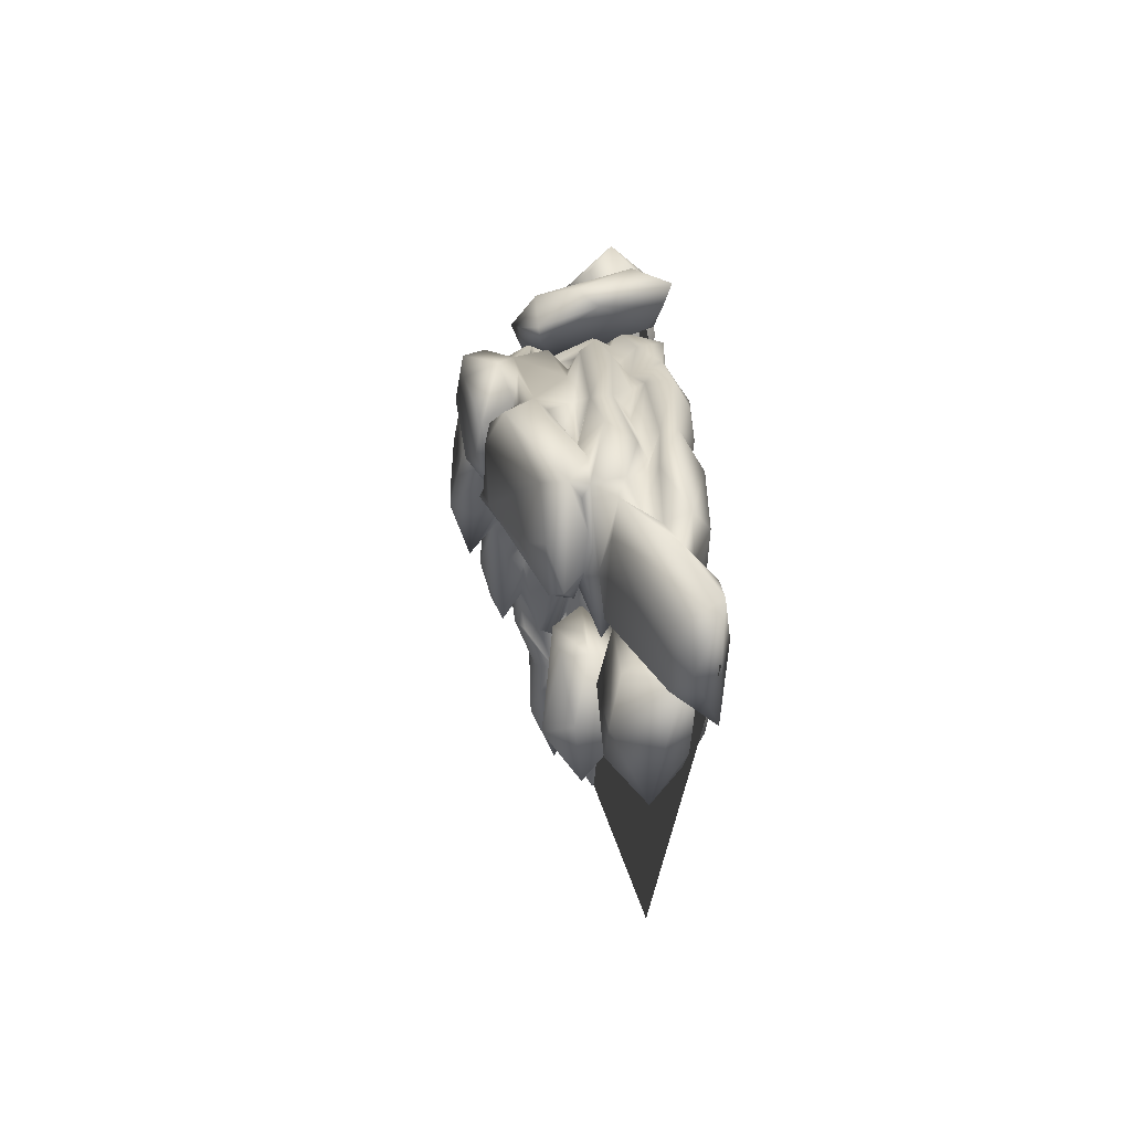
<metadata>
{"format":"obj","ext":"obj","renderer":"f3d","projection":"perspective","resolution":1024,"background":"white","views":[{"elev":-11.3,"azim":-96.2,"up":"+Z"}]}
</metadata>
<code>
o cat_Mesh2
v -2.504 0.1755 2.34
v -2.559 0.2818 2.554
v -2.29 0.2595 2.299
v -2.752 0.06598 2.666
v -1.774 0.53 2.971
v -1.954 0.5922 3.379
v -1.814 0.5866 3.159
v -0.9464 0.8691 3.654
v -0.9228 0.7903 3.489
v -1.002 0.7955 3.49
v -0.9201 0.9668 3.429
v -1.827 0.8023 3.098
v -2.013 0.7038 3.37
v -1.879 0.8373 3.395
v -1.656 0.7691 3.782
v -1.466 0.9807 3.864
v -1.333 0.3062 3.915
v -1.425 0.2392 4.053
v -1.249 0.2899 4.064
v -1.513 0.4222 3.957
v -0.7113 0.6181 3.624
v -0.8857 0.4434 3.305
v -1.089 0.5614 3.482
v -0.5124 0.5887 3.785
v -0.326 0.4441 3.677
v -1.229 1.039 3.864
v -0.9265 0.9719 3.582
v -1.222 1.06 3.757
v -0.9843 1.049 3.536
v -1.92 0.6308 3.31
v -1.309 0.2676 3.041
v -1.102 0.1787 3.124
v -1.057 0.1175 3.13
v -0.5756 0.1043 3.564
v -1.152 1.034 3.437
v -1.506 0.9011 3.167
v -1.824 0.5086 2.724
v -1.579 0.4378 2.751
v -2.073 0.4649 3.286
v -2.252 0.1784 3.017
v -2.186 0.2646 3.135
v -2.344 0.1459 3.165
v -1.183 0.6947 3.529
v -0.9574 0.6713 3.406
v -1.939 0.336 3.243
v -2.093 0.4306 3.387
v -1.411 0.7524 3.896
v -1.248 0.5929 3.989
v -1.349 0.8166 3.974
v -2.189 0.1161 2.95
v -1.992 0.04462 2.485
v -1.94 0.104 2.711
v -1.052 0.8873 3.802
v -1.082 0.8978 3.902
v -0.8917 0.8883 3.931
v -1.867 0.1514 2.595
v -1.747 0.2678 2.66
v -1.74 0.117 3.73
v -1.772 -0.01176 3.498
v -1.118 0.3772 4.289
v -1.397 0.5276 3.975
v -1.022 0.536 4.338
v -2.195 0.007188 2.152
v -1.772 0.4973 3.751
v -0.6868 0.04961 3.732
v -0.5726 -0.01482 3.778
v -1.039 0.08782 4.283
v -2.043 0.2597 3.453
v -1.706 0.2049 3.716
v -1.401 0.08819 4.084
v -0.9238 -0.02624 3.456
v -0.5973 0.8603 4.414
v -0.9783 0.6032 4.201
v -1.874 0.3432 3.616
v -1.549 0.2885 3.729
v -1.18 0.2675 3.235
v -1.303 0.2489 3.257
v -0.806 0.3027 3.49
v -0.6579 0.2507 3.682
v -0.5605 0.1826 3.558
v -0.3921 0.3406 3.767
v -2.338 -0.02676 2.545
v -2.401 0.03389 2.819
v -1.66 0.5919 2.991
v -1.662 0.6906 2.879
v -1.608 0.6343 2.866
v -1.865 0.304 3.462
v -1.613 -0.01839 2.811
v -1.388 -0.02285 3.112
v -0.9163 0.8626 4.231
v -1.068 0.986 4.243
v -0.9841 0.8939 4.065
v -1.185 0.8792 3.99
v -1.012 0.3325 3.385
v -1.877 0.5942 3.532
v -1.599 0.6122 3.663
v -1.338 0.6305 3.122
v -1.595 0.3347 2.897
v -0.651 0.848 3.789
v -0.8333 0.8774 3.805
v -0.6913 0.9871 3.63
v -1.51 0.4873 2.683
v -0.9282 1.056 3.95
v -1.516 0.0211 3.907
v -1.449 0.6156 3.646
v -2.175 0.03086 3.114
v -0.9825 0.2584 4.217
v -2.14 0.5114 3.066
v -1.232 0.6104 3.44
v -1.588 0.763 2.884
v -1.758 0.1045 2.493
v -1.544 0.002211 3.717
v -1.221 -0.02796 4.015
v -1.216 0.7467 3.171
v -1.532 0.6065 2.948
v -1.253 0.03078 3.27
v -1.603 0.245 3.576
v -1.432 0.3203 3.844
v -0.8014 1.081 3.791
v -0.7255 1.144 4.251
v -1.372 0.6853 3.768
v -0.4437 0.8412 3.87
v -0.2097 0.6708 3.878
v -1.261 0.5495 3.716
v -0.6475 0.3406 4.319
v -1.625 0.2503 2.586
v -1.952 0.1319 2.406
v -1.65 -0.08128 2.441
v -1.684 0.4073 2.472
v -1.306 0.1497 2.998
v -1.268 0.3924 2.79
v -1.28 -0.08765 2.717
v -1.035 0.4519 2.517
v -1.079 0.2113 2.742
v -0.8225 0.3022 2.468
v -1.096 0.03453 2.706
v -1.61 0.461 2.209
v -1.615 -0.02258 2.193
v -1.026 -0.02163 2.46
v -0.9073 0.1235 2.537
v -1.335 0.4521 2.099
v -0.9006 0.1371 2.41
v -0.5514 -0.1023 3.138
v -0.5736 0.8548 3.375
v -0.4704 0.2439 3.173
v -0.5401 0.8989 3.776
v -0.7777 0.9199 3.463
v -0.6523 0.345 3.528
v -0.3247 1.026 3.677
v -0.1779 0.1199 3.294
v -0.3703 0.695 3.875
v -0.5185 0.9986 3.679
v -0.4037 -0.06174 3.556
v 0.3105 0.5318 4.514
v 0.2826 0.4586 4.662
v 0.6096 0.5934 4.54
v 0.7468 0.4856 4.681
v -0.5977 0.5231 4.239
v -0.6717 0.4983 4.398
v -0.5063 0.5757 4.311
v -0.502 0.2679 4.613
v -0.8075 0.0446 4.462
v -0.2614 0.1128 4.605
v -0.02166 0.1081 3.861
v -0.01585 0.03134 4.013
v -0.7561 0.5728 4.304
v -0.3492 0.608 4.457
v -0.7032 0.409 4.502
v -0.06914 0.5453 4.728
v 0.7985 0.9684 4.534
v 1.043 1.091 4.345
v 0.4081 1.074 4.507
v 0.4147 0.3704 4.691
v 0.6953 0.7872 4.011
v 0.6996 0.7208 3.853
v 0.4546 0.8232 3.985
v 0.2383 0.5023 3.857
v -0.05731 0.5862 3.848
v 0.05779 0.6287 3.958
v -0.3934 0.6839 4.4
v -0.2894 0.2913 4.599
v -0.1797 0.1836 4.666
v -0.1235 0.2727 4.539
v -0.3646 0.7357 4.571
v 0.7366 0.8304 4.491
v 0.8889 0.7044 4.5
v 0.928 0.7982 4.383
v 0.5114 0.6163 3.945
v 0.3437 0.5908 3.974
v 0.4777 0.3081 4.582
v 0.2455 0.3422 4.462
v 0.233 0.2175 4.742
v 0.2085 0.965 3.921
v 0.7703 0.8218 3.894
v 0.1494 0.3153 4.581
v 0.1983 0.5151 4.693
v -0.02526 0.2632 3.96
v -0.08475 0.1929 3.798
v -0.1646 1.092 3.936
v 0.1222 0.932 3.972
v 0.1478 0.9796 4.277
v 0.2311 0.8738 4.006
v 0.1281 0.8777 4.18
v 0.1479 0.9558 4.039
v 0.3043 0.8293 4.042
v 0.1071 0.9684 4.661
v 0.07795 0.8689 4.596
v 0.1608 0.9417 4.589
v -0.412 0.7513 4.469
v -0.5383 0.6587 4.482
v 0.2706 0.5485 4.027
v -0.1574 0.5978 4.579
v 0.2871 0.729 4.653
v -0.4337 0.5281 3.913
v 0.2084 0.4003 3.871
v 0.9191 0.4235 3.63
v -0.05419 0.2883 3.867
v 0.5879 0.1524 3.763
v 0.1189 0.5951 4.618
v 0.1701 1.025 4.46
v -0.1876 1.116 4.535
v 0.3054 1.083 4.084
v -0.02108 0.8353 4.045
v 0.2091 0.8527 4.586
v 1.438 0.9289 4.287
v -0.9031 0.2097 4.404
v -0.5516 0.3058 4.507
v -0.1522 0.6128 3.97
v -0.2295 0.6322 3.983
v 0.08908 1.054 4.583
v 0.8039 0.1061 4.612
v 0.7496 0.2524 4.451
v 0.698 0.2302 4.639
v 0.07386 0.01089 4.633
v 0.5897 -0.004714 4.431
v 0.508 0.04188 4.708
v 1.08 0.3058 4.443
v 0.3714 -0.01445 3.965
v 0.5649 0.07037 3.82
v -0.1824 0.06878 4.495
v -0.4533 0.8221 4.381
v -0.2006 0.8452 4.505
v 0.5847 0.2443 3.872
v 0.2541 0.3583 3.971
v 0.9463 0.5422 4.579
v 1.13 1.105 4.049
v 0.8244 0.5974 3.887
v 0.8101 0.6189 4.382
v -0.01134 1.145 4.32
v -0.2627 0.8079 4.007
v 0.7082 0.9822 3.805
v 0.8503 1.12 3.886
v 0.9532 0.007201 4.44
v -0.3878 0.7738 4.378
v 0.8075 -0.07949 4.734
v 0.1996 0.1253 4.626
v 1.065 0.101 4.61
v 0.9405 0.3973 4.968
v 0.8897 0.3269 4.692
v 0.3193 0.3585 4.754
v 0.2875 -0.06925 4.839
v 0.205 0.1792 4.989
v 0.2221 0.01328 5.173
v 0.3356 0.4609 5.14
v 0.1744 0.3385 5.195
v 0.1666 0.2101 5.349
v -0.7555 0.7217 4.458
v -0.6751 0.1288 4.577
v -0.9187 0.4165 4.62
v -0.1272 0.5757 4.548
v -0.02141 0.3037 4.67
v 0.009269 -0.05251 4.96
v 0.04257 0.6262 4.717
v 0.00179 0.5023 4.933
v -0.02165 0.7595 4.632
v -0.6608 0.8367 4.567
v -0.03615 0.8269 4.773
v -0.1666 0.2133 5.043
v -0.7698 0.216 4.897
v -0.8954 0.00978 4.777
v -0.7046 0.746 4.742
v -0.1852 0.01214 4.744
v -0.9006 0.548 4.724
v -0.8242 0.7438 4.523
v -0.8173 0.0514 4.661
v -0.2363 0.9442 3.831
v -0.09576 -0.06515 3.672
v -0.2386 -0.1507 3.521
v -0.07092 -0.02434 3.429
v -0.1593 0.685 3.856
v -0.01782 -0.01838 3.651
v 0.00267 0.1812 3.553
v 0.8633 -0.01416 3.851
v 1.163 0.115 3.546
v 1.459 0.03751 4.185
v 1.597 0.1156 4.068
v 2.212 0.3386 2.519
v 2.719 0.3119 3.106
v 2.197 0.3128 2.56
v 1.721 0.3959 3.034
v 1.984 0.2716 2.904
v 1.857 0.2685 3.101
v 1.788 0.1103 2.906
v 1.73 0.1556 4.162
v 1.74 0.2444 4.098
v 2.138 0.1985 3.829
v 2.498 0.2481 3.108
v 2.677 0.286 3.098
v 2.313 0.2775 3.278
v 2.182 0.2417 3.453
v 2.145 0.5159 3.377
v 1.67 0.6869 3.586
v 1.977 0.6321 3.658
v 1.704 0.6465 3.328
v 1.651 0.6319 4.076
v 1.029 0.5829 4.391
v 1.347 0.5971 4.253
v 1.735 0.5146 4.195
v 1.797 0.5042 3.056
v 1.423 0.5181 3.225
v 1.504 0.4205 3.214
v 1.17 0.3032 3.621
v 1.28 0.8364 4.254
v 1.302 0.8735 4.127
v 2.059 0.4709 3.87
v 1.834 0.6178 3.886
v 2.353 0.1122 3.586
v 2.404 0.06404 2.343
v 2.365 0.2344 2.582
v 1.61 0.2796 3.957
v 1.616 0.2238 4.228
v 1.506 0.08988 4.327
v 2.466 0.483 3.191
v 2.179 0.4423 3.581
v 1.719 0.01678 3.952
v 1.876 0.3234 3.837
v 1.277 0.4326 4.434
v 1.496 0.5171 3.268
v 1.376 0.6333 3.451
v 1.357 0.0132 3.563
v 1.498 -0.008015 3.285
v 1.178 0.6387 3.59
v 1.419 0.2713 4.406
v 1.337 0.336 4.271
v 1.919 0.5769 3.743
v 1.94 0.4916 3.724
v 1.25 0.7348 4.354
v 1.595 0.8634 3.972
v 1.063 0.6013 3.724
v 0.9964 0.5337 3.88
v 1.109 0.7352 3.617
v 1.564 0.641 3.49
v 1.993 0.3241 3.446
v 2.46 0.4435 2.854
v 1.854 0.3589 3.641
v 1.168 0.5329 4.248
v 2.262 0.1361 3.439
v 1.441 0.8216 3.435
v 1.439 0.7474 3.294
v 1.348 0.8994 3.638
v 1.766 0.3658 4.128
v 1.669 0.3347 3.319
v 1.504 0.3231 3.384
v 1.612 0.4031 3.32
v 1.328 0.3012 3.551
v 1.745 0.02572 3.052
v 1.939 0.6907 3.874
v 1.764 0.6198 3.727
v 2.187 0.004929 3.538
v 1.664 0.8253 3.628
v 1.978 -0.04978 3.093
v 2.145 0.03791 3.418
v 2.385 -0.04465 2.528
v 0.9804 0.368 3.745
v 1.103 0.2493 3.559
v 1.796 0.3263 3.664
v 0.8991 0.339 3.723
v 1.486 0.6 3.235
v 0.9729 0.845 3.792
v 1.606 0.3299 3.443
v 1.036 0.986 3.627
v 2.527 0.2621 2.974
v 2.242 0.2635 2.712
v 0.9873 0.2209 4.595
v 1.125 0.8866 3.835
v 2.1 0.505 2.802
v 2.86 0.1844 2.834
v 1.1 0.1736 3.474
v 1.017 0.1613 3.599
v 1.989 0.2892 3.33
v 2.697 0.000415 3.002
v 0.9093 0.434 2.966
v 1.318 0.5094 2.558
v 1.196 0.3184 2.576
v 1.608 0.4713 2.595
v 1.317 0.2612 2.259
v 1.076 -0.01291 2.983
v 1.402 0.2463 3.386
v 0.8181 0.2713 2.976
v 1.085 0.2773 3.158
v 1.923 0.1698 2.711
v 1.74 0.4096 2.848
v 1.381 0.4351 3.24
v 1.367 0.03705 3.233
v 1.66 -0.02682 2.835
v 1.305 -0.01525 2.57
v 1.572 0.01628 2.534
v -1.426 0.2338 1.846
v -1.313 0.01337 2.091
v 2.492 0.04571 2.354
v 2.872 0.05871 2.898
v 2.666 -0.02908 2.582
v 2.857 0.1017 2.761
v 2.718 0.2377 2.91
v 0.3149 -0.01173 5.235
v 0.9332 -0.085 5.027
v 1.038 0.2318 5.388
v 0.8624 0.4221 5.262
v 0.7737 -0.05033 5.239
v 0.6791 0.1142 5.286
f 1 2 3
f 2 1 4
f 5 6 7
f 8 9 10
f 10 11 8
f 12 13 14
f 15 16 13
f 17 18 19
f 20 17 19
f 21 22 23
f 24 25 21
f 26 27 28
f 28 27 29
f 30 13 7
f 7 6 30
f 28 16 26
f 31 32 33
f 32 34 33
f 35 36 14
f 3 37 38
f 39 40 41
f 40 42 41
f 43 9 44
f 44 9 21
f 45 46 39
f 46 6 39
f 47 48 49
f 50 51 52
f 53 54 55
f 56 51 57
f 58 42 59
f 4 40 39
f 20 60 61
f 61 60 62
f 4 1 63
f 20 61 64
f 65 34 66
f 67 65 66
f 68 58 69
f 70 69 58
f 71 34 65
f 72 49 73
f 73 49 48
f 74 75 20
f 20 64 74
f 29 27 11
f 31 22 76
f 32 31 77
f 41 42 68
f 78 25 79
f 80 79 81
f 45 39 41
f 41 68 45
f 25 81 79
f 15 47 49
f 82 50 83
f 82 83 4
f 44 21 23
f 84 85 86
f 68 69 87
f 45 68 87
f 6 13 30
f 88 33 89
f 90 91 92
f 93 90 92
f 4 63 82
f 79 80 78
f 32 80 34
f 78 80 32
f 76 22 94
f 94 32 76
f 49 26 16
f 47 95 96
f 55 54 92
f 43 44 23
f 22 97 23
f 31 57 98
f 99 8 100
f 101 99 100
f 98 102 31
f 101 100 103
f 103 100 55
f 74 46 87
f 46 64 6
f 18 69 70
f 70 58 104
f 102 5 84
f 7 84 5
f 95 13 6
f 64 46 74
f 9 8 99
f 43 10 9
f 96 105 47
f 42 50 106
f 19 18 107
f 69 18 75
f 37 108 5
f 38 37 5
f 49 16 15
f 109 97 43
f 97 109 23
f 49 90 93
f 110 36 35
f 52 111 88
f 52 88 106
f 58 112 104
f 113 70 104
f 112 113 104
f 114 97 86
f 114 86 110
f 57 63 38
f 5 102 38
f 88 59 106
f 102 84 115
f 51 56 52
f 50 82 51
f 116 89 33
f 33 71 116
f 50 52 106
f 86 97 115
f 85 84 7
f 22 31 102
f 97 22 102
f 63 1 3
f 3 2 108
f 69 117 87
f 2 4 108
f 39 108 4
f 87 117 74
f 18 17 118
f 31 111 57
f 111 52 56
f 119 103 120
f 64 95 6
f 15 13 95
f 85 110 86
f 119 101 103
f 43 23 109
f 67 70 113
f 33 34 71
f 71 65 113
f 83 40 4
f 86 115 84
f 110 35 114
f 13 16 14
f 28 29 35
f 48 61 62
f 61 96 64
f 76 32 77
f 31 76 77
f 118 17 20
f 8 53 100
f 116 71 112
f 49 72 90
f 93 92 54
f 59 89 116
f 111 33 88
f 57 51 63
f 39 5 108
f 88 89 59
f 85 7 13
f 40 50 42
f 97 102 115
f 38 102 98
f 21 25 22
f 31 33 111
f 105 121 47
f 98 57 38
f 63 3 38
f 75 18 118
f 59 116 58
f 118 20 75
f 106 59 42
f 22 25 78
f 3 108 37
f 122 21 9
f 36 110 12
f 12 110 85
f 48 121 105
f 114 10 97
f 36 12 14
f 91 103 92
f 92 103 55
f 122 9 99
f 101 122 99
f 21 123 24
f 26 49 93
f 114 11 10
f 13 12 85
f 48 62 73
f 35 14 28
f 16 28 14
f 107 60 19
f 93 54 26
f 54 53 26
f 53 8 26
f 26 8 27
f 83 50 40
f 18 67 107
f 124 48 105
f 10 43 97
f 124 61 48
f 20 19 60
f 114 35 11
f 35 29 11
f 11 27 8
f 42 58 68
f 113 65 67
f 75 74 117
f 75 117 69
f 111 56 57
f 87 46 45
f 63 51 82
f 116 112 58
f 125 60 107
f 112 71 113
f 94 22 78
f 78 32 94
f 18 70 67
f 47 15 95
f 95 64 96
f 61 124 105
f 48 47 121
f 39 6 5
f 105 96 61
f 100 53 55
f 126 127 128
f 129 130 131
f 130 128 132
f 126 129 127
f 133 134 135
f 136 135 134
f 129 131 137
f 126 130 129
f 134 133 131
f 128 138 132
f 139 140 136
f 127 138 128
f 137 127 129
f 126 128 130
f 136 140 135
f 133 137 131
f 138 139 132
f 135 141 133
f 142 140 139
f 142 135 140
f 131 130 134
f 132 139 136
f 130 136 134
f 136 130 132
f 143 144 145
f 146 147 148
f 144 147 149
f 150 143 145
f 148 151 146
f 149 147 152
f 143 148 147
f 147 144 143
f 143 153 148
f 150 145 144
f 152 147 146
f 153 151 148
f 154 155 156
f 155 157 156
f 158 159 160
f 161 162 163
f 164 165 66
f 66 165 162
f 159 158 166
f 167 168 169
f 170 171 172
f 157 155 173
f 174 175 176
f 177 178 179
f 180 160 167
f 181 182 183
f 184 180 167
f 62 166 73
f 185 186 187
f 179 188 189
f 190 173 191
f 191 192 190
f 193 194 176
f 177 189 188
f 176 175 179
f 195 169 181
f 196 169 195
f 197 164 198
f 101 119 199
f 200 101 199
f 201 193 202
f 201 202 203
f 204 201 203
f 181 183 195
f 193 176 205
f 206 207 208
f 209 72 210
f 211 179 189
f 179 175 188
f 211 189 177
f 212 184 167
f 207 184 213
f 214 25 24
f 177 215 25
f 177 216 215
f 25 215 217
f 218 164 197
f 169 196 219
f 208 172 220
f 91 221 120
f 220 222 201
f 160 210 166
f 62 159 166
f 198 217 197
f 223 200 204
f 217 215 197
f 170 224 225
f 125 107 226
f 226 227 125
f 178 228 179
f 178 25 229
f 230 221 206
f 161 181 227
f 168 125 227
f 160 159 167
f 231 232 233
f 234 235 236
f 157 173 237
f 158 160 166
f 237 173 232
f 238 218 239
f 163 162 240
f 234 236 192
f 202 193 205
f 72 241 242
f 72 209 241
f 243 244 215
f 218 244 243
f 177 188 216
f 215 216 243
f 215 244 197
f 160 180 210
f 210 73 166
f 155 195 191
f 173 155 191
f 182 163 234
f 236 235 231
f 235 239 231
f 168 62 60
f 220 230 206
f 220 201 230
f 208 220 206
f 156 157 245
f 182 181 161
f 183 182 195
f 191 195 192
f 222 172 246
f 225 224 185
f 247 188 175
f 248 186 156
f 156 219 154
f 199 120 249
f 172 224 170
f 213 219 156
f 219 196 154
f 224 207 185
f 177 179 211
f 250 179 123
f 81 25 217
f 81 198 80
f 173 190 232
f 217 198 81
f 72 242 206
f 165 238 234
f 164 238 165
f 226 67 162
f 205 223 203
f 202 205 203
f 250 176 179
f 223 204 203
f 213 156 186
f 204 230 201
f 101 200 122
f 221 230 249
f 186 185 213
f 251 194 193
f 193 201 222
f 123 228 229
f 178 229 228
f 34 80 164
f 207 213 185
f 207 224 208
f 178 177 25
f 251 193 252
f 164 218 238
f 238 239 235
f 244 218 197
f 227 181 169
f 206 221 91
f 230 204 249
f 168 159 62
f 231 239 253
f 125 168 60
f 66 162 67
f 182 234 192
f 154 196 155
f 193 222 252
f 209 184 254
f 204 200 199
f 234 238 235
f 34 164 66
f 25 214 229
f 123 214 24
f 240 165 234
f 123 122 250
f 192 233 190
f 190 233 232
f 182 192 195
f 248 156 245
f 175 174 194
f 176 223 205
f 226 161 227
f 21 122 123
f 254 242 241
f 184 242 254
f 122 200 223
f 122 223 250
f 206 91 72
f 204 199 249
f 162 165 240
f 72 91 90
f 214 123 229
f 242 207 206
f 184 212 219
f 250 223 176
f 172 222 220
f 72 73 210
f 182 161 163
f 199 119 120
f 163 240 234
f 159 168 167
f 242 184 207
f 184 219 213
f 172 208 224
f 164 80 198
f 209 180 184
f 231 192 236
f 212 169 219
f 249 120 221
f 228 123 179
f 176 194 174
f 212 167 169
f 254 241 209
f 192 231 233
f 168 227 169
f 195 155 196
f 162 161 226
f 180 209 210
f 255 256 257
f 258 259 260
f 261 262 256
f 255 261 256
f 263 262 261
f 259 256 260
f 258 260 264
f 256 265 260
f 265 256 262
f 257 256 259
f 264 260 265
f 266 265 262
f 267 268 269
f 270 271 268
f 272 273 274
f 275 276 277
f 270 275 271
f 278 279 272
f 280 272 279
f 278 281 279
f 280 282 272
f 283 281 284
f 275 270 267
f 271 272 282
f 271 273 272
f 283 280 279
f 276 281 277
f 270 268 267
f 267 276 275
f 269 283 284
f 267 284 276
f 282 285 268
f 268 285 269
f 281 283 279
f 278 277 281
f 278 272 274
f 271 282 268
f 285 280 269
f 282 280 285
f 274 277 278
f 273 277 274
f 275 273 271
f 276 284 281
f 277 273 275
f 269 280 283
f 284 267 269
f 286 149 152
f 153 287 151
f 288 289 287
f 288 287 153
f 290 287 291
f 149 292 150
f 151 287 290
f 292 286 290
f 286 151 290
f 150 144 149
f 286 152 146
f 292 290 291
f 286 292 149
f 286 146 151
f 289 292 291
f 289 291 287
f 293 294 295
f 294 296 295
f 297 298 299
f 300 301 302
f 299 300 297
f 303 302 301
f 304 305 296
f 305 304 306
f 307 308 309
f 309 310 307
f 311 312 313
f 311 314 312
f 315 316 317
f 318 315 317
f 311 319 314
f 320 321 322
f 323 324 225
f 318 325 326
f 245 316 248
f 186 248 316
f 304 327 306
f 328 303 329
f 330 331 296
f 332 296 331
f 333 311 334
f 313 334 311
f 335 304 296
f 296 305 330
f 306 336 305
f 245 157 337
f 338 320 339
f 340 341 335
f 320 342 339
f 237 343 344
f 337 237 344
f 345 346 334
f 345 334 313
f 187 347 323
f 347 348 323
f 323 225 187
f 247 349 350
f 350 349 216
f 351 349 247
f 350 216 247
f 312 314 352
f 353 334 346
f 103 91 120
f 333 354 311
f 239 294 293
f 332 295 296
f 309 334 353
f 325 355 346
f 356 337 317
f 315 318 326
f 186 347 187
f 310 357 307
f 336 355 325
f 358 359 360
f 327 357 310
f 342 216 349
f 351 342 349
f 333 298 354
f 226 107 67
f 317 316 356
f 300 314 319
f 318 337 361
f 225 185 187
f 362 300 302
f 301 300 299
f 362 302 363
f 338 321 320
f 298 334 308
f 303 363 302
f 362 338 300
f 338 364 321
f 321 363 365
f 253 295 332
f 366 303 328
f 347 316 315
f 367 347 315
f 368 345 312
f 369 304 335
f 294 239 218
f 330 305 336
f 330 336 361
f 370 360 348
f 370 359 358
f 371 372 366
f 366 373 371
f 361 344 330
f 216 322 374
f 322 375 374
f 355 376 353
f 377 218 243
f 300 338 378
f 243 216 377
f 336 376 355
f 296 294 340
f 341 366 369
f 303 366 341
f 246 171 225
f 323 348 324
f 343 231 332
f 175 194 379
f 362 380 364
f 359 351 379
f 342 351 359
f 381 252 246
f 315 326 367
f 367 326 368
f 375 377 374
f 354 298 297
f 372 357 327
f 325 368 326
f 320 216 342
f 338 339 352
f 361 337 344
f 345 368 325
f 345 313 312
f 331 343 332
f 337 356 316
f 324 246 225
f 216 188 247
f 334 309 308
f 382 299 298
f 301 299 383
f 303 301 329
f 327 369 372
f 343 384 231
f 327 310 306
f 381 379 194
f 324 385 381
f 318 361 325
f 382 383 299
f 325 346 345
f 216 320 322
f 321 365 322
f 380 321 364
f 335 341 369
f 364 338 362
f 327 304 369
f 362 363 380
f 252 222 246
f 297 300 386
f 359 379 360
f 386 319 311
f 377 216 374
f 307 357 387
f 388 375 365
f 388 341 294
f 375 388 294
f 298 333 334
f 386 311 354
f 337 316 245
f 300 378 314
f 370 367 312
f 218 389 294
f 186 316 347
f 325 361 336
f 353 336 306
f 175 351 247
f 342 359 339
f 369 366 372
f 328 373 366
f 253 239 293
f 375 389 218
f 246 172 171
f 339 359 352
f 352 314 378
f 379 385 360
f 358 360 370
f 348 385 324
f 388 365 363
f 363 303 388
f 303 341 388
f 351 175 379
f 312 359 370
f 300 319 386
f 378 338 352
f 251 252 381
f 307 382 308
f 296 340 335
f 360 385 348
f 331 330 343
f 359 312 352
f 390 309 353
f 312 367 368
f 353 346 355
f 376 336 353
f 232 384 237
f 310 390 353
f 218 377 375
f 344 343 330
f 380 363 321
f 353 306 310
f 251 381 194
f 246 324 381
f 371 391 372
f 390 310 309
f 348 367 370
f 297 386 354
f 389 375 294
f 171 170 225
f 293 295 253
f 317 337 318
f 373 391 371
f 340 294 341
f 381 385 379
f 383 329 301
f 343 237 384
f 372 391 357
f 347 367 348
f 375 322 365
f 337 157 237
f 332 231 253
f 231 384 232
f 392 393 394
f 395 396 393
f 397 398 399
f 398 400 399
f 398 401 402
f 393 396 394
f 402 401 395
f 393 392 403
f 403 395 393
f 401 404 405
f 399 406 397
f 403 400 398
f 405 404 397
f 401 396 395
f 394 396 406
f 402 395 403
f 396 401 407
f 399 400 403
f 407 401 405
f 399 403 392
f 392 394 399
f 398 402 403
f 399 394 406
f 401 398 404
f 406 405 397
f 407 405 406
f 396 407 406
f 398 397 404
f 127 137 408
f 127 408 138
f 135 408 141
f 138 408 409
f 408 142 409
f 142 408 135
f 141 137 133
f 139 409 142
f 141 408 137
f 138 409 139
f 143 150 289
f 292 289 150
f 143 289 288
f 143 288 153
f 328 329 410
f 357 391 411
f 411 391 412
f 298 308 382
f 373 410 412
f 373 412 391
f 410 387 413
f 410 373 328
f 387 357 411
f 413 412 410
f 410 329 387
f 387 414 307
f 387 411 413
f 413 411 412
f 414 387 382
f 387 383 382
f 382 307 414
f 329 383 387
f 259 258 257
f 261 415 263
f 255 416 261
f 262 263 266
f 416 257 417
f 416 415 261
f 255 257 416
f 258 418 417
f 415 419 420
f 420 419 417
f 258 264 418
f 415 420 266
f 266 418 264
f 416 419 415
f 417 419 416
f 257 258 417
f 417 418 420
f 418 266 420
f 266 264 265
f 266 263 415
o Plane
v 0 0.05 4.906
v 2.519 0.05 2.387
v -2.519 0.05 2.387
v -0 0.05 1.35
f 421 422 424 423

</code>
